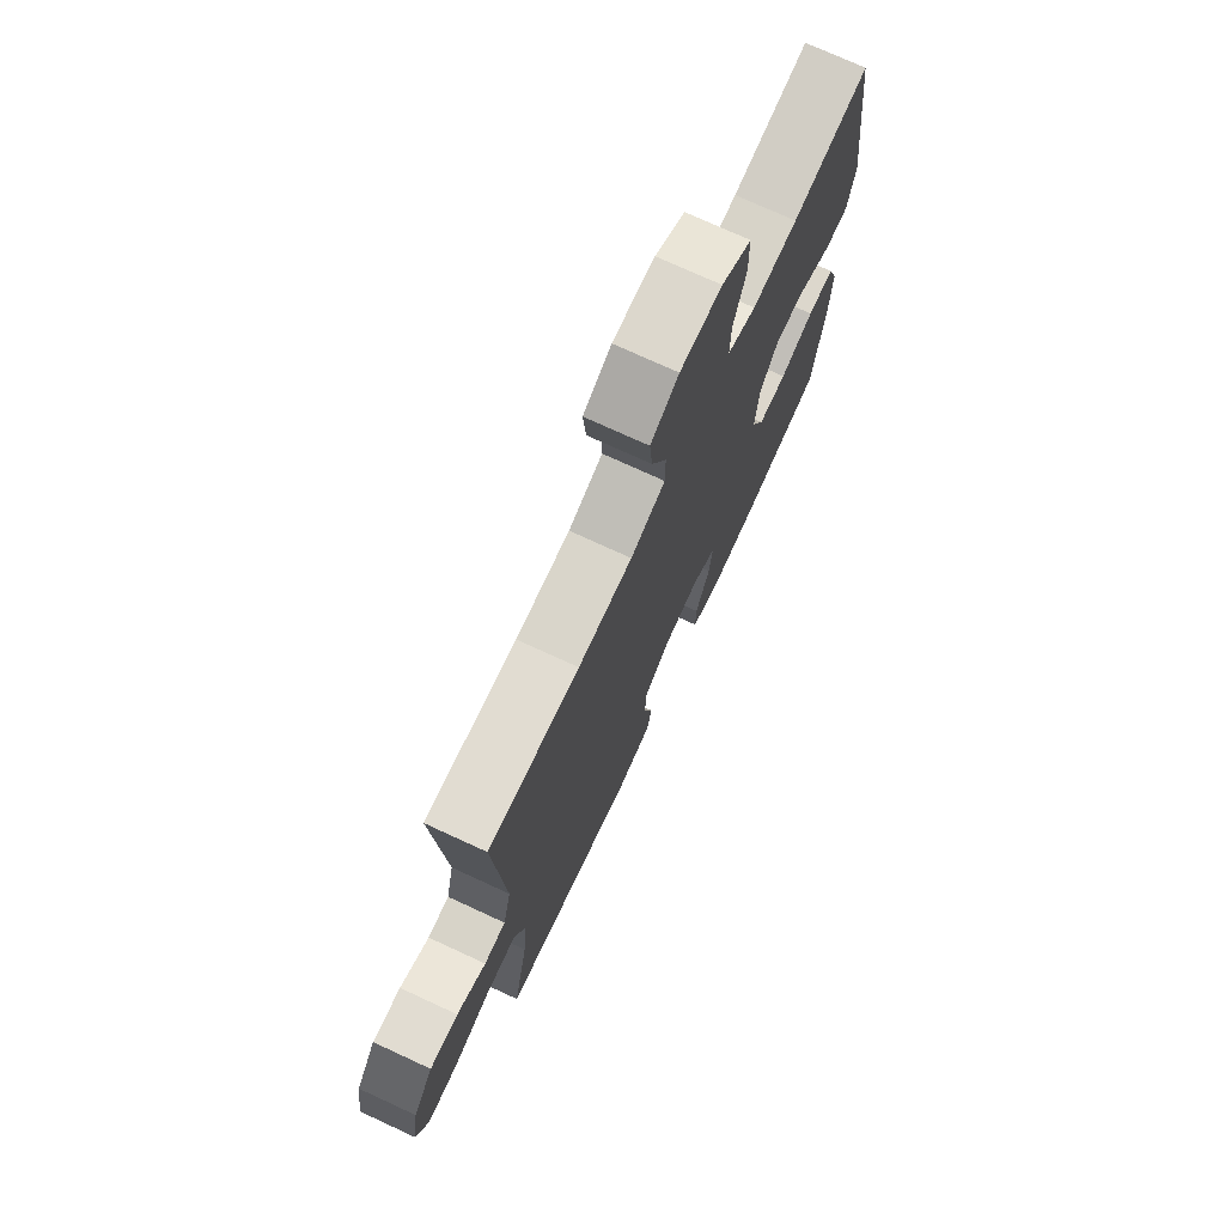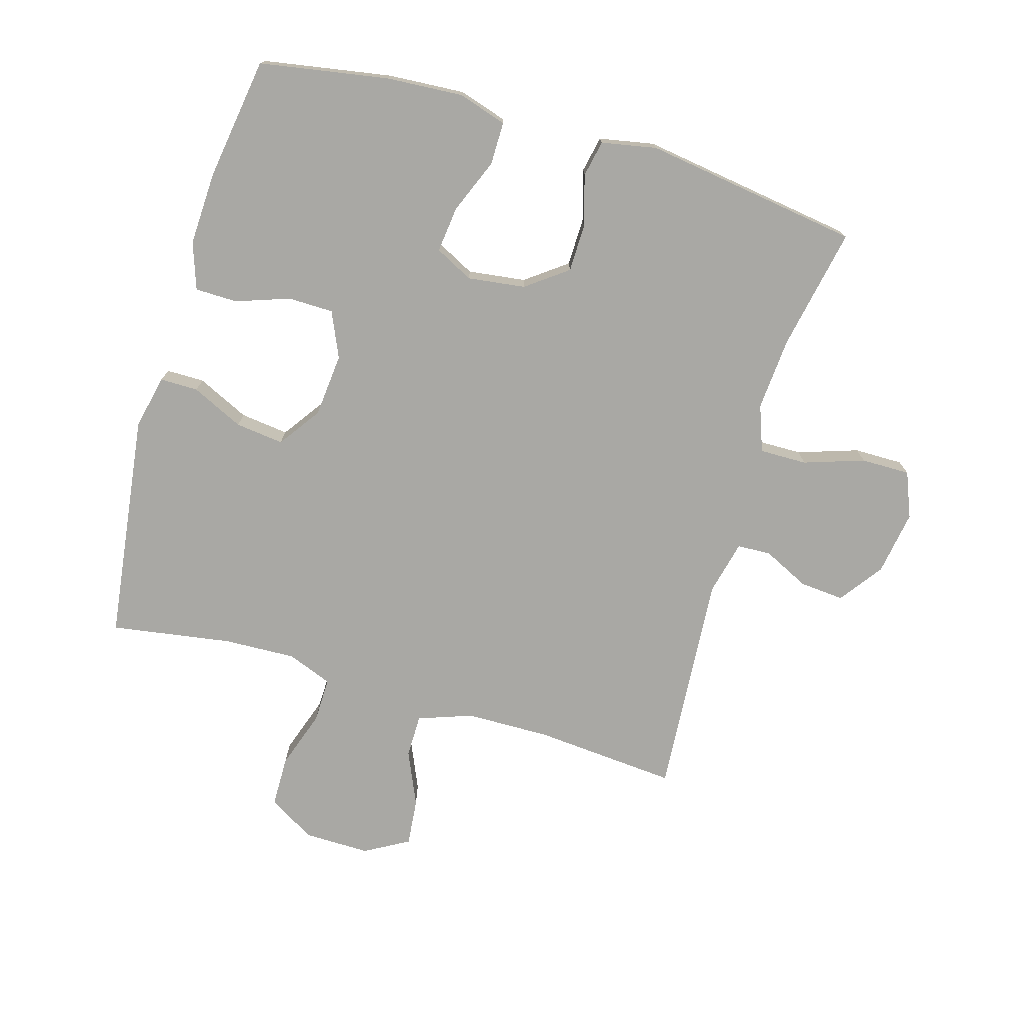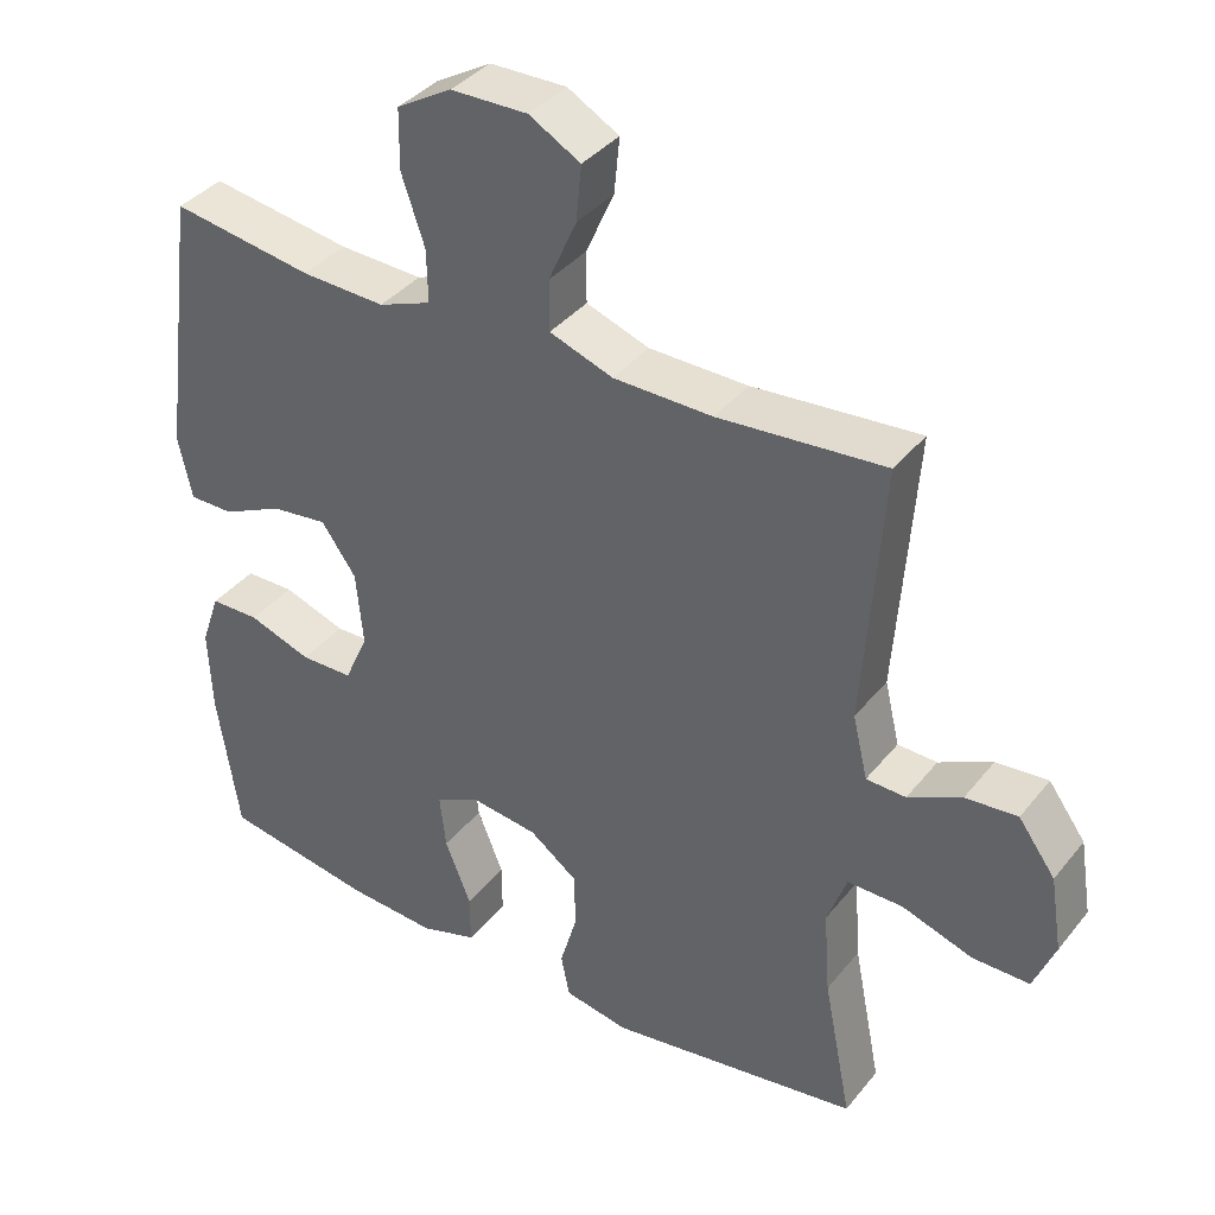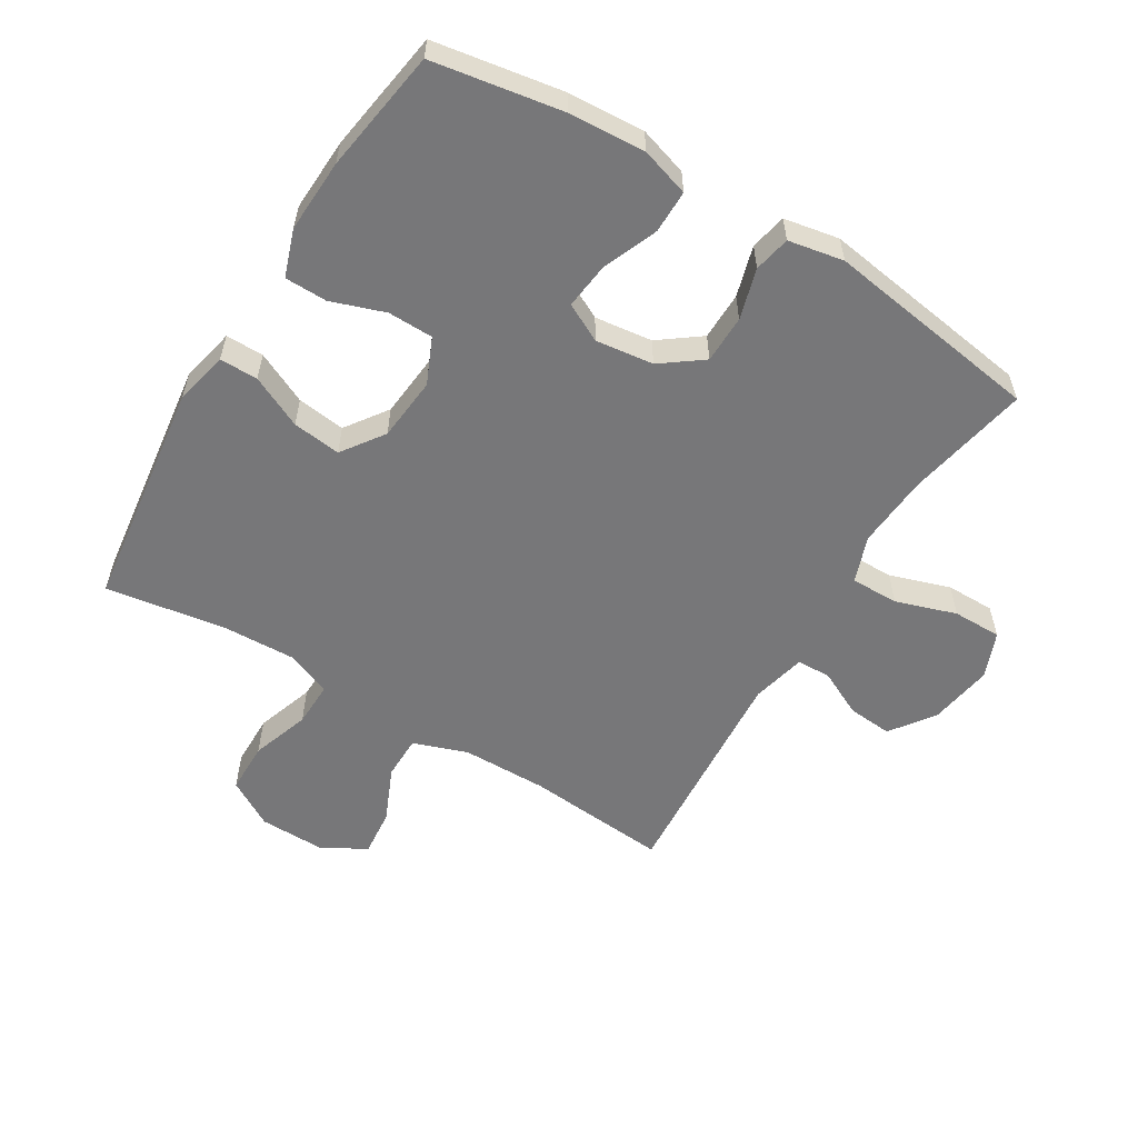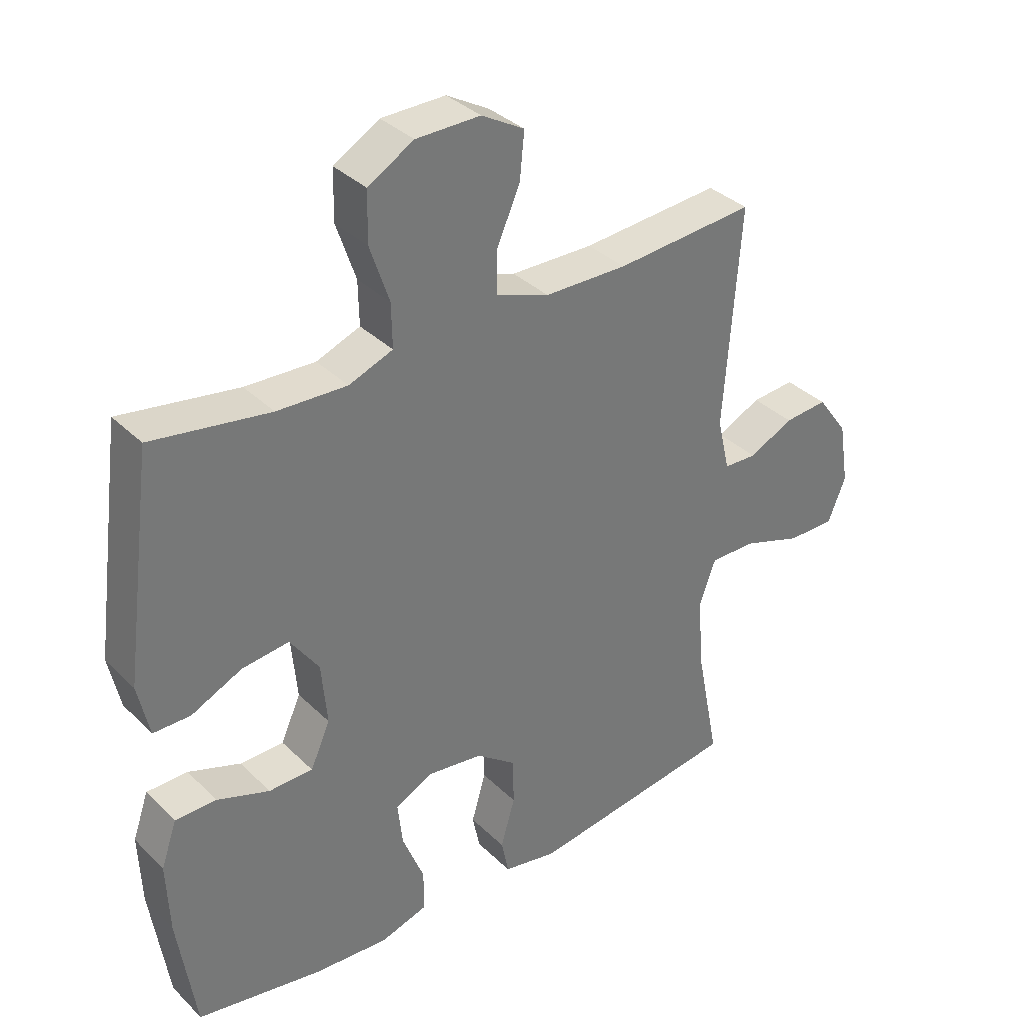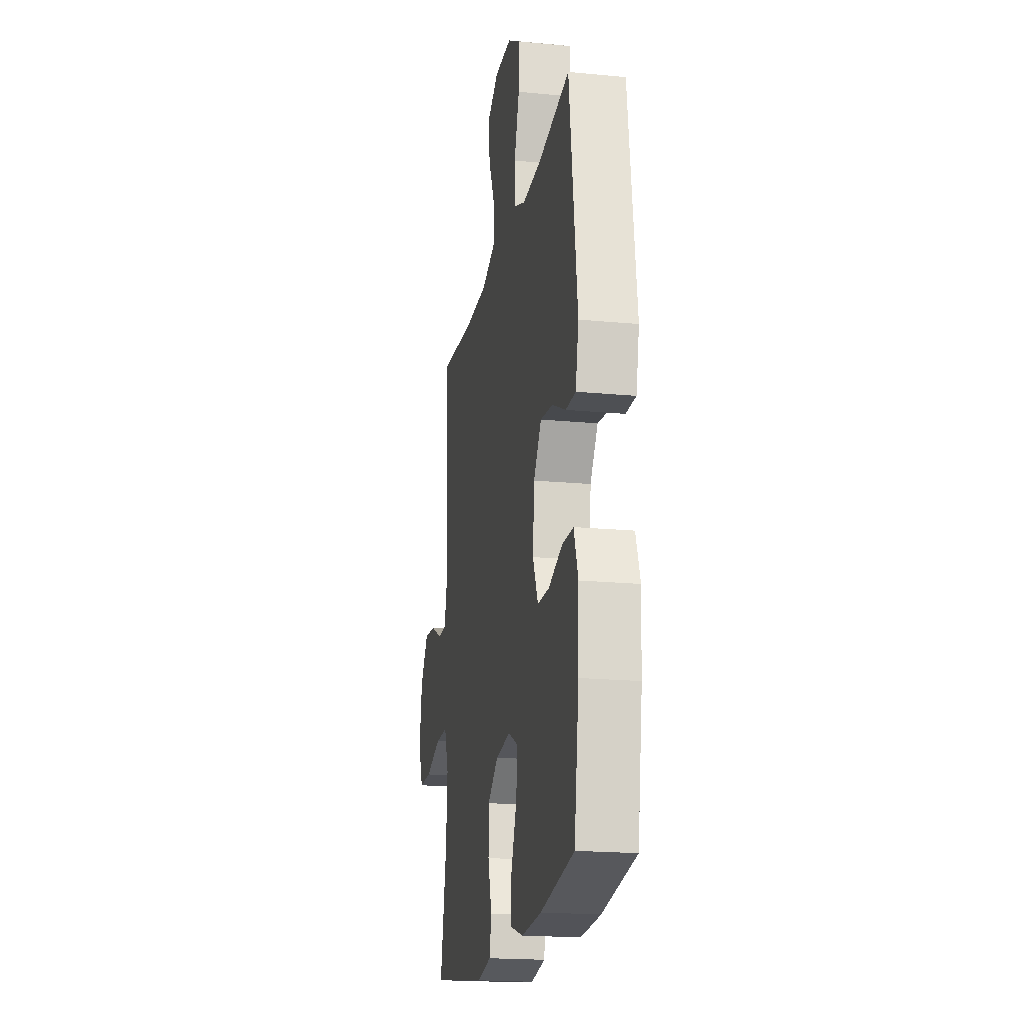
<metadata>
{"format":"obj","ext":"obj","renderer":"f3d","projection":"perspective","resolution":1024,"background":"white","views":[{"elev":73.8,"azim":-65.2,"up":"+Z"},{"elev":-74.9,"azim":163.7,"up":"+Y"},{"elev":37.7,"azim":-146.0,"up":"+Z"},{"elev":-57.2,"azim":148.6,"up":"+Y"},{"elev":34.8,"azim":142.0,"up":"+Z"},{"elev":-19.1,"azim":79.7,"up":"+Z"}]}
</metadata>
<code>
o path6258
v 0.5597 0.0375 -0.3398
v 0.5646 0.0375 -0.2232
v 0.539 0.0375 -0.1486
v 0.4716 0.0375 -0.1477
v 0.3858 0.0375 -0.1774
v 0.3137 0.0375 -0.1763
v 0.2814 0.0375 -0.1036
v 0.291 0.0375 -0.001942
v 0.3383 0.0375 0.06498
v 0.4154 0.0375 0.05563
v 0.4983 0.0375 0.01661
v 0.5591 0.0375 0.01653
v 0.5779 0.0375 0.1028
v 0.5301 0.0375 0.4661
v 0.3369 0.0375 0.4358
v 0.2226 0.0375 0.4313
v 0.1506 0.0375 0.459
v 0.1522 0.0375 0.531
v 0.1837 0.0375 0.6239
v 0.1826 0.0375 0.7056
v 0.1078 0.0375 0.7495
v 0.002808 0.0375 0.751
v -0.06729 0.0375 0.7112
v -0.05992 0.0375 0.6359
v -0.02182 0.0375 0.5493
v -0.02207 0.0375 0.48
v -0.1085 0.0375 0.4493
v -0.2439 0.0375 0.4474
v -0.4716 0.0375 0.4661
v -0.4453 0.0375 0.1075
v -0.4658 0.0375 0.02134
v -0.5197 0.0375 0.01934
v -0.5926 0.0375 0.05498
v -0.6638 0.0375 0.06092
v -0.7141 0.0375 -0.008314
v -0.7305 0.0375 -0.1109
v -0.7013 0.0375 -0.1834
v -0.6234 0.0375 -0.1829
v -0.5271 0.0375 -0.151
v -0.4514 0.0375 -0.15
v -0.4245 0.0375 -0.2236
v -0.4331 0.0375 -0.3398
v -0.4716 0.0375 -0.5359
v -0.1269 0.0375 -0.5865
v -0.03886 0.0375 -0.5698
v -0.02695 0.0375 -0.5117
v -0.05025 0.0375 -0.4312
v -0.04913 0.0375 -0.3548
v 0.01651 0.0375 -0.306
v 0.1085 0.0375 -0.2941
v 0.1692 0.0375 -0.3252
v 0.1607 0.0375 -0.3984
v 0.1253 0.0375 -0.4863
v 0.125 0.0375 -0.5547
v 0.2027 0.0375 -0.5788
v 0.3247 0.0375 -0.5709
v 0.5301 0.0375 -0.5359
v 0.5597 -0.0375 -0.3398
v 0.5646 -0.0375 -0.2232
v 0.539 -0.0375 -0.1486
v 0.4716 -0.0375 -0.1477
v 0.3858 -0.0375 -0.1774
v 0.3137 -0.0375 -0.1763
v 0.2814 -0.0375 -0.1036
v 0.291 -0.0375 -0.001942
v 0.3383 -0.0375 0.06498
v 0.4154 -0.0375 0.05563
v 0.4983 -0.0375 0.01661
v 0.5591 -0.0375 0.01653
v 0.5779 -0.0375 0.1028
v 0.5301 -0.0375 0.4661
v 0.3369 -0.0375 0.4358
v 0.2226 -0.0375 0.4313
v 0.1506 -0.0375 0.459
v 0.1522 -0.0375 0.531
v 0.1837 -0.0375 0.6239
v 0.1826 -0.0375 0.7056
v 0.1078 -0.0375 0.7495
v 0.002808 -0.0375 0.751
v -0.06729 -0.0375 0.7112
v -0.05992 -0.0375 0.6359
v -0.02182 -0.0375 0.5493
v -0.02207 -0.0375 0.48
v -0.1085 -0.0375 0.4493
v -0.2439 -0.0375 0.4474
v -0.4716 -0.0375 0.4661
v -0.4453 -0.0375 0.1075
v -0.4658 -0.0375 0.02134
v -0.5197 -0.0375 0.01934
v -0.5926 -0.0375 0.05498
v -0.6638 -0.0375 0.06092
v -0.7141 -0.0375 -0.008314
v -0.7305 -0.0375 -0.1109
v -0.7013 -0.0375 -0.1834
v -0.6234 -0.0375 -0.1829
v -0.5271 -0.0375 -0.151
v -0.4514 -0.0375 -0.15
v -0.4245 -0.0375 -0.2236
v -0.4331 -0.0375 -0.3398
v -0.4716 -0.0375 -0.5359
v -0.1269 -0.0375 -0.5865
v -0.03886 -0.0375 -0.5698
v -0.02695 -0.0375 -0.5117
v -0.05025 -0.0375 -0.4312
v -0.04913 -0.0375 -0.3548
v 0.01651 -0.0375 -0.306
v 0.1085 -0.0375 -0.2941
v 0.1692 -0.0375 -0.3252
v 0.1607 -0.0375 -0.3984
v 0.1253 -0.0375 -0.4863
v 0.125 -0.0375 -0.5547
v 0.2027 -0.0375 -0.5788
v 0.3247 -0.0375 -0.5709
v 0.5301 -0.0375 -0.5359
v 0.5591 0.0375 0.01653
v 0.5591 0.0375 0.01653
v 0.5779 0.0375 0.1028
v 0.5597 0.0375 -0.3398
v 0.5646 0.0375 -0.2232
v 0.539 0.0375 -0.1486
v 0.539 0.0375 -0.1486
v 0.4983 0.0375 0.01661
v 0.4716 0.0375 -0.1477
v 0.5301 0.0375 0.4661
v 0.5301 0.0375 0.4661
v 0.5301 0.0375 -0.5359
v 0.5301 0.0375 -0.5359
v 0.4154 0.0375 0.05563
v 0.3858 0.0375 -0.1774
v 0.3369 0.0375 0.4358
v 0.3247 0.0375 -0.5709
v 0.3383 0.0375 0.06498
v 0.3383 0.0375 0.06498
v 0.3137 0.0375 -0.1763
v 0.3137 0.0375 -0.1763
v 0.291 0.0375 -0.001942
v 0.2226 0.0375 0.4313
v 0.2027 0.0375 -0.5788
v 0.2814 0.0375 -0.1036
v 0.1506 0.0375 0.459
v 0.1506 0.0375 0.459
v 0.125 0.0375 -0.5547
v 0.125 0.0375 -0.5547
v 0.1692 0.0375 -0.3252
v 0.1692 0.0375 -0.3252
v 0.1607 0.0375 -0.3984
v 0.1522 0.0375 0.531
v 0.1837 0.0375 0.6239
v 0.1826 0.0375 0.7056
v 0.1078 0.0375 0.7495
v 0.1085 0.0375 -0.2941
v 0.1253 0.0375 -0.4863
v 0.01651 0.0375 -0.306
v 0.002808 0.0375 0.751
v -0.04913 0.0375 -0.3548
v -0.02182 0.0375 0.5493
v -0.02207 0.0375 0.48
v -0.02207 0.0375 0.48
v -0.06729 0.0375 0.7112
v -0.06729 0.0375 0.7112
v -0.05992 0.0375 0.6359
v -0.1085 0.0375 0.4493
v -0.03886 0.0375 -0.5698
v -0.03886 0.0375 -0.5698
v -0.02695 0.0375 -0.5117
v -0.05025 0.0375 -0.4312
v -0.1269 0.0375 -0.5865
v -0.2439 0.0375 0.4474
v -0.4716 0.0375 -0.5359
v -0.4716 0.0375 -0.5359
v -0.4245 0.0375 -0.2236
v -0.4331 0.0375 -0.3398
v -0.4514 0.0375 -0.15
v -0.4514 0.0375 -0.15
v -0.4716 0.0375 0.4661
v -0.4716 0.0375 0.4661
v -0.4453 0.0375 0.1075
v -0.4658 0.0375 0.02134
v -0.4658 0.0375 0.02134
v -0.5271 0.0375 -0.151
v -0.5197 0.0375 0.01934
v -0.5926 0.0375 0.05498
v -0.6234 0.0375 -0.1829
v -0.6638 0.0375 0.06092
v -0.7013 0.0375 -0.1834
v -0.7013 0.0375 -0.1834
v -0.7141 0.0375 -0.008314
v -0.7305 0.0375 -0.1109
v 0.5591 -0.0375 0.01653
v 0.5591 -0.0375 0.01653
v 0.5779 -0.0375 0.1028
v 0.5597 -0.0375 -0.3398
v 0.5646 -0.0375 -0.2232
v 0.539 -0.0375 -0.1486
v 0.539 -0.0375 -0.1486
v 0.4983 -0.0375 0.01661
v 0.4716 -0.0375 -0.1477
v 0.5301 -0.0375 0.4661
v 0.5301 -0.0375 0.4661
v 0.5301 -0.0375 -0.5359
v 0.5301 -0.0375 -0.5359
v 0.4154 -0.0375 0.05563
v 0.3858 -0.0375 -0.1774
v 0.3369 -0.0375 0.4358
v 0.3247 -0.0375 -0.5709
v 0.3383 -0.0375 0.06498
v 0.3383 -0.0375 0.06498
v 0.3137 -0.0375 -0.1763
v 0.3137 -0.0375 -0.1763
v 0.291 -0.0375 -0.001942
v 0.2226 -0.0375 0.4313
v 0.2027 -0.0375 -0.5788
v 0.2814 -0.0375 -0.1036
v 0.1506 -0.0375 0.459
v 0.1506 -0.0375 0.459
v 0.125 -0.0375 -0.5547
v 0.125 -0.0375 -0.5547
v 0.1692 -0.0375 -0.3252
v 0.1692 -0.0375 -0.3252
v 0.1607 -0.0375 -0.3984
v 0.1522 -0.0375 0.531
v 0.1837 -0.0375 0.6239
v 0.1826 -0.0375 0.7056
v 0.1078 -0.0375 0.7495
v 0.1085 -0.0375 -0.2941
v 0.1253 -0.0375 -0.4863
v 0.01651 -0.0375 -0.306
v 0.002808 -0.0375 0.751
v -0.04913 -0.0375 -0.3548
v -0.02182 -0.0375 0.5493
v -0.02207 -0.0375 0.48
v -0.02207 -0.0375 0.48
v -0.06729 -0.0375 0.7112
v -0.06729 -0.0375 0.7112
v -0.05992 -0.0375 0.6359
v -0.1085 -0.0375 0.4493
v -0.03886 -0.0375 -0.5698
v -0.03886 -0.0375 -0.5698
v -0.02695 -0.0375 -0.5117
v -0.05025 -0.0375 -0.4312
v -0.1269 -0.0375 -0.5865
v -0.2439 -0.0375 0.4474
v -0.4716 -0.0375 -0.5359
v -0.4716 -0.0375 -0.5359
v -0.4245 -0.0375 -0.2236
v -0.4331 -0.0375 -0.3398
v -0.4514 -0.0375 -0.15
v -0.4514 -0.0375 -0.15
v -0.4716 -0.0375 0.4661
v -0.4716 -0.0375 0.4661
v -0.4453 -0.0375 0.1075
v -0.4658 -0.0375 0.02134
v -0.4658 -0.0375 0.02134
v -0.5271 -0.0375 -0.151
v -0.5197 -0.0375 0.01934
v -0.5926 -0.0375 0.05498
v -0.6234 -0.0375 -0.1829
v -0.6638 -0.0375 0.06092
v -0.7013 -0.0375 -0.1834
v -0.7013 -0.0375 -0.1834
v -0.7141 -0.0375 -0.008314
v -0.7305 -0.0375 -0.1109
f 245 227 247
f 254 261 257
f 226 212 220
f 224 230 222
f 193 203 192
f 204 202 191
f 208 218 203
f 227 213 210
f 213 225 208
f 197 193 194
f 210 236 251
f 257 261 262
f 247 255 254
f 227 210 251
f 241 246 243
f 255 256 254
f 230 224 235
f 205 220 212
f 246 229 245
f 216 212 226
f 261 256 258
f 236 214 231
f 247 252 255
f 225 213 227
f 251 242 249
f 227 252 247
f 257 262 259
f 191 196 189
f 218 208 225
f 204 206 202
f 261 254 256
f 210 206 211
f 202 196 191
f 239 241 237
f 241 240 246
f 203 218 205
f 224 222 223
f 227 251 252
f 203 193 197
f 218 220 205
f 222 230 221
f 231 221 230
f 240 241 239
f 235 228 233
f 235 224 228
f 204 191 198
f 200 192 205
f 251 236 242
f 240 229 246
f 214 210 211
f 229 227 245
f 211 206 204
f 205 192 203
f 214 221 231
f 210 214 236
f 116 13 70 190
f 1 2 59 58
f 2 121 195 59
f 11 12 69 68
f 3 4 61 60
f 13 125 199 70
f 127 1 58 201
f 10 11 68 67
f 4 5 62 61
f 14 15 72 71
f 56 57 114 113
f 133 10 67 207
f 5 135 209 62
f 8 9 66 65
f 15 16 73 72
f 55 56 113 112
f 6 7 64 63
f 7 8 65 64
f 16 141 215 73
f 143 55 112 217
f 145 52 109 219
f 18 19 76 75
f 19 20 77 76
f 20 21 78 77
f 50 51 108 107
f 53 54 111 110
f 52 53 110 109
f 17 18 75 74
f 49 50 107 106
f 21 22 79 78
f 48 49 106 105
f 25 158 232 82
f 22 160 234 79
f 24 25 82 81
f 23 24 81 80
f 26 27 84 83
f 164 46 103 238
f 46 47 104 103
f 44 45 102 101
f 47 48 105 104
f 27 28 85 84
f 170 44 101 244
f 41 42 99 98
f 174 41 98 248
f 176 30 87 250
f 28 29 86 85
f 30 179 253 87
f 39 40 97 96
f 42 43 100 99
f 31 32 89 88
f 32 33 90 89
f 38 39 96 95
f 33 34 91 90
f 186 38 95 260
f 34 35 92 91
f 36 37 94 93
f 35 36 93 92
f 171 173 153
f 180 183 187
f 152 146 138
f 150 148 156
f 119 118 129
f 130 117 128
f 134 129 144
f 153 136 139
f 139 134 151
f 123 120 119
f 136 177 162
f 183 188 187
f 173 180 181
f 153 177 136
f 167 169 172
f 181 180 182
f 156 161 150
f 131 138 146
f 172 171 155
f 142 152 138
f 187 184 182
f 162 157 140
f 173 181 178
f 151 153 139
f 177 175 168
f 153 173 178
f 183 185 188
f 117 115 122
f 144 151 134
f 130 128 132
f 187 182 180
f 136 137 132
f 128 117 122
f 165 163 167
f 167 172 166
f 129 131 144
f 150 149 148
f 153 178 177
f 129 123 119
f 144 131 146
f 148 147 156
f 157 156 147
f 166 165 167
f 161 159 154
f 161 154 150
f 130 124 117
f 126 131 118
f 177 168 162
f 166 172 155
f 140 137 136
f 155 171 153
f 137 130 132
f 131 129 118
f 140 157 147
f 136 162 140

</code>
